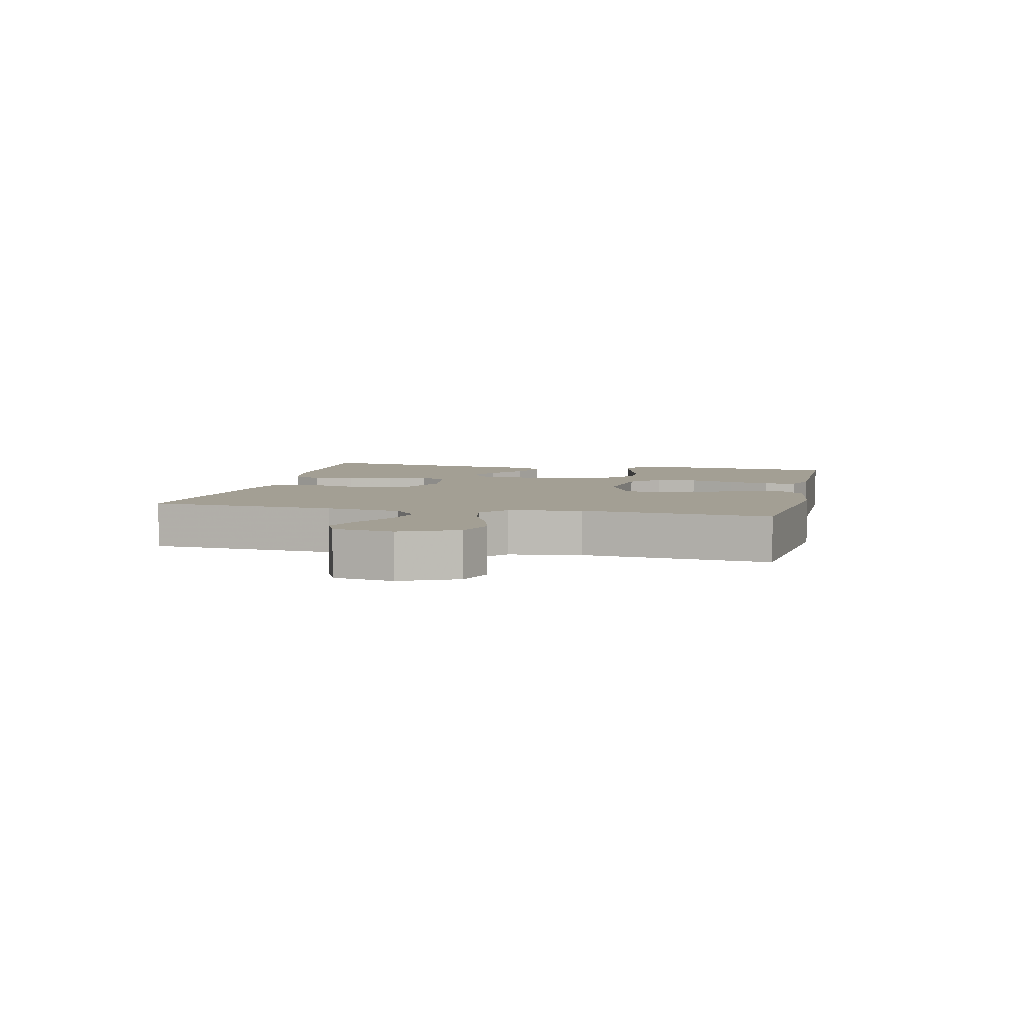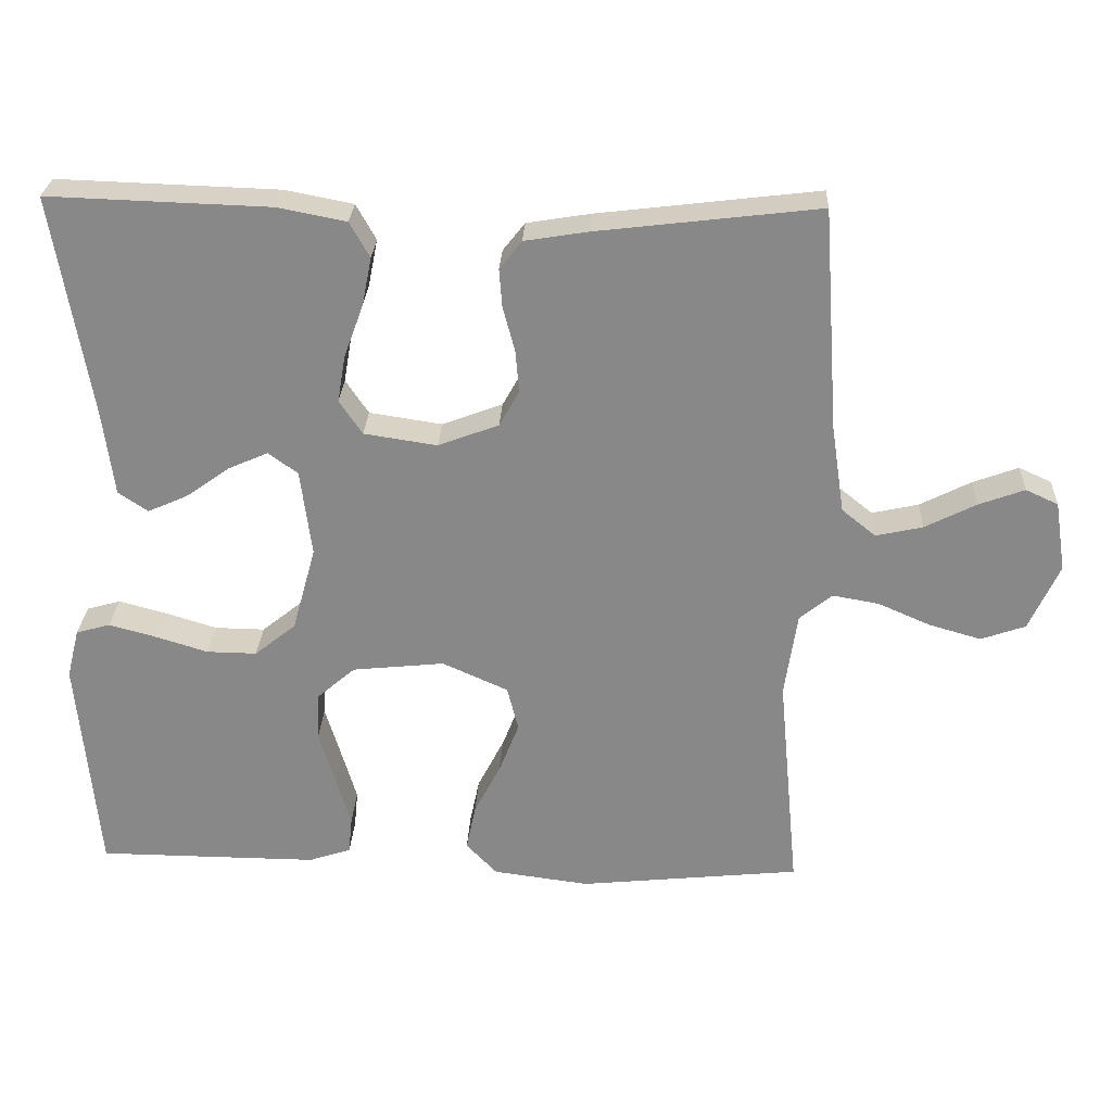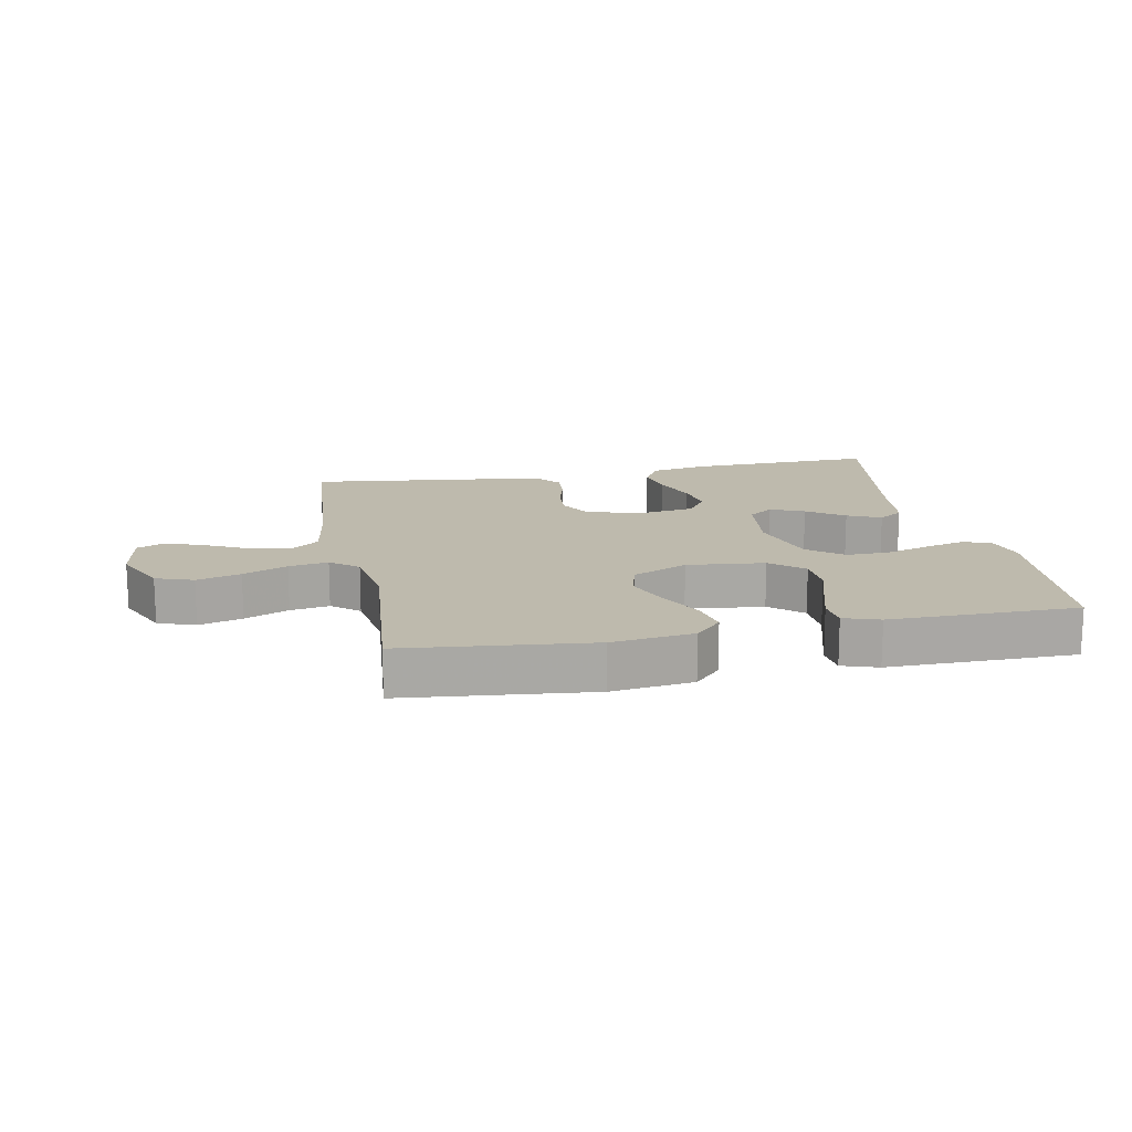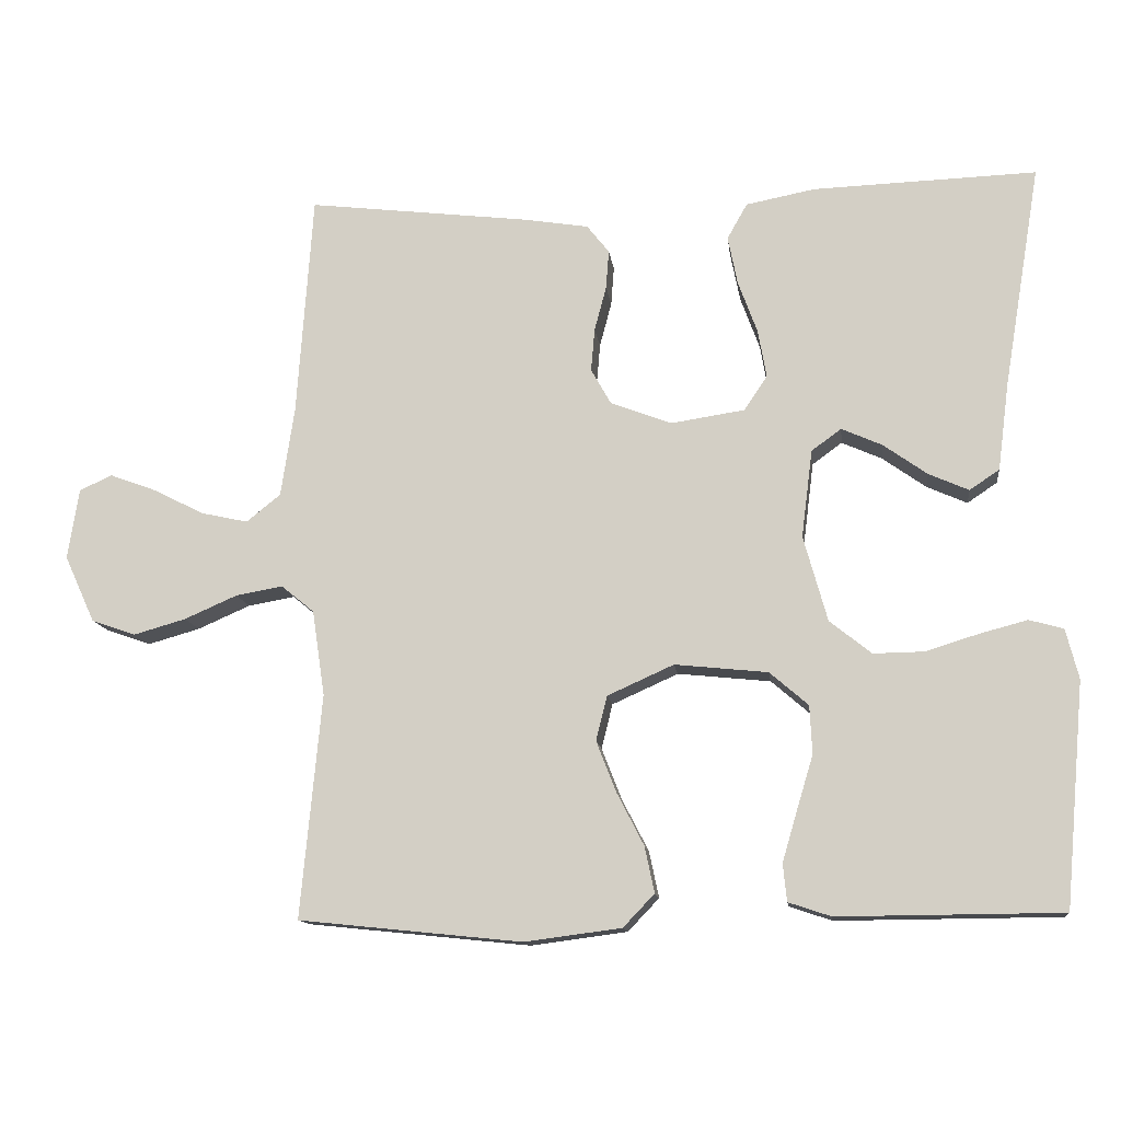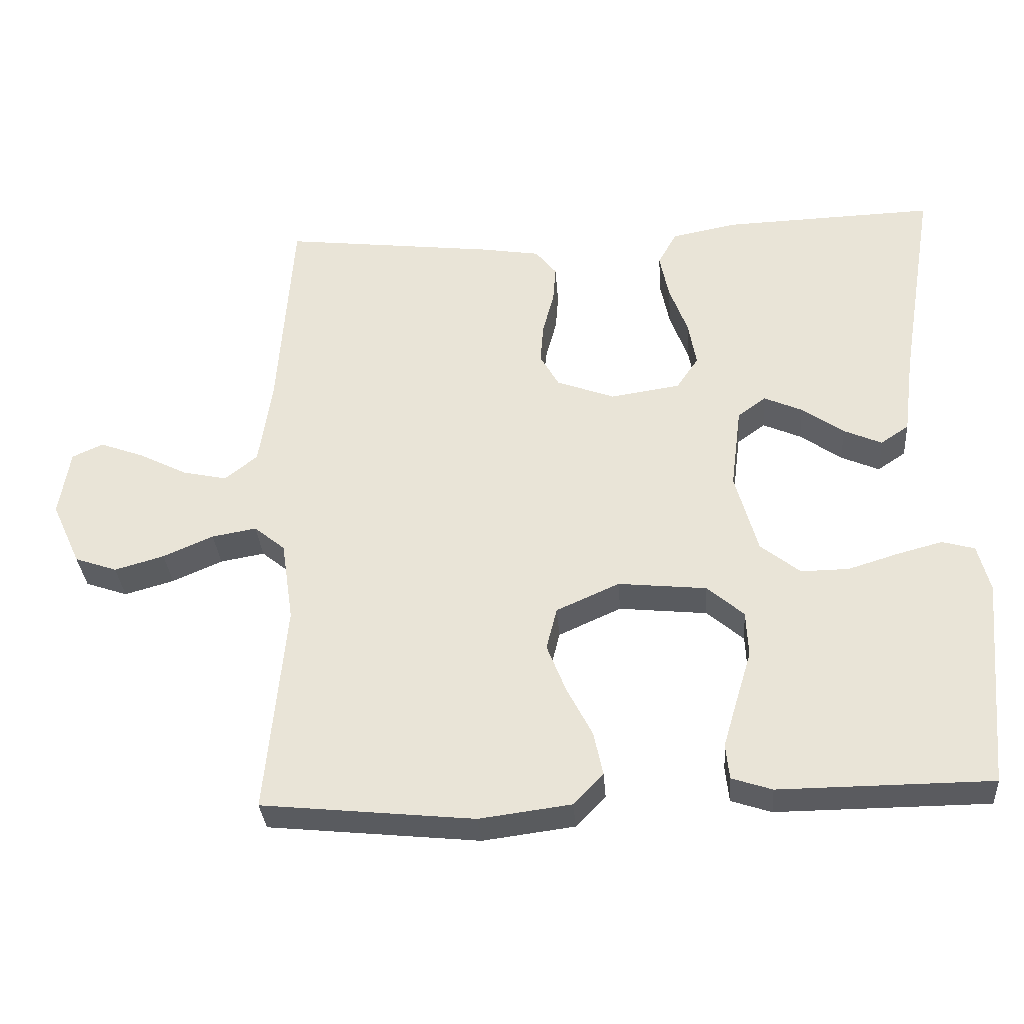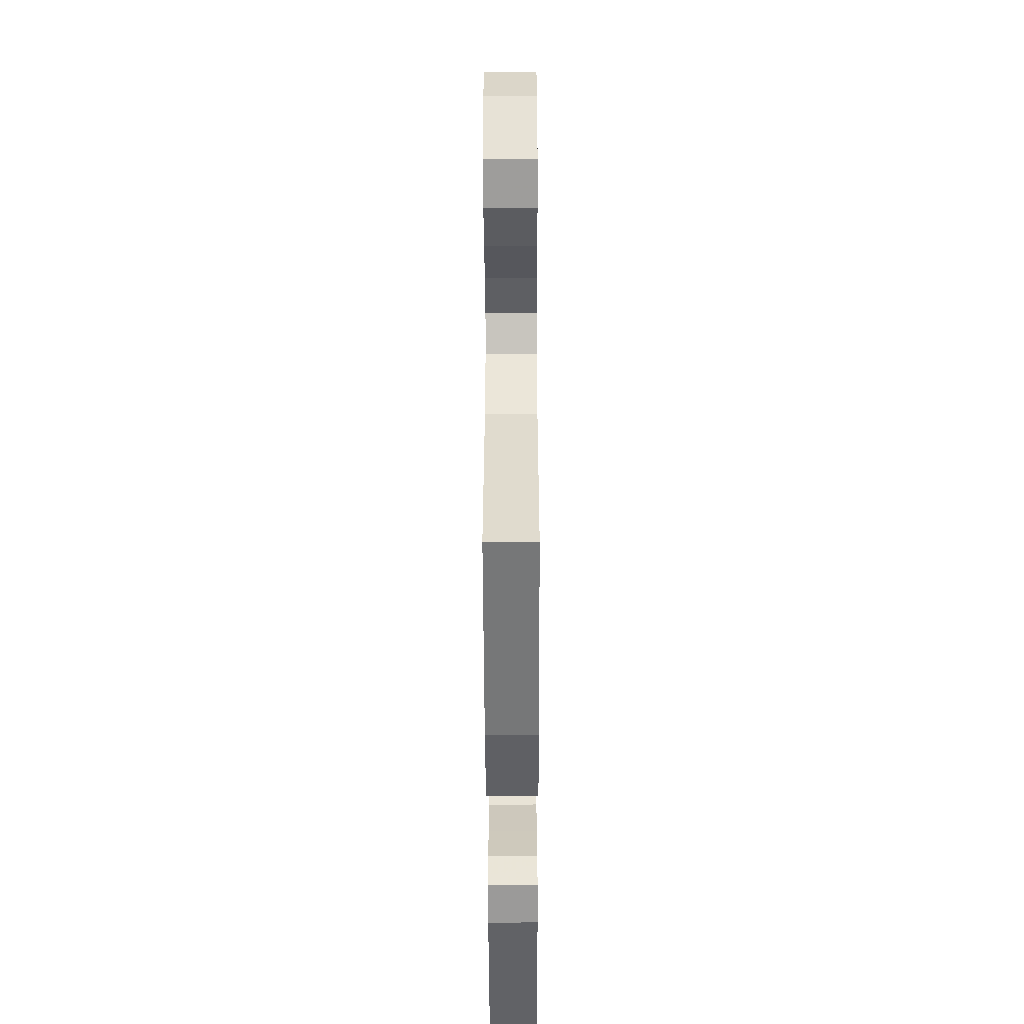
<metadata>
{"format":"obj","ext":"obj","renderer":"f3d","projection":"perspective","resolution":1024,"background":"white","views":[{"elev":5.4,"azim":102.8,"up":"+Y"},{"elev":26.9,"azim":2.7,"up":"+Z"},{"elev":15.4,"azim":168.9,"up":"+Y"},{"elev":-12.8,"azim":-173.0,"up":"+Z"},{"elev":-33.2,"azim":-175.7,"up":"+Z"},{"elev":-51.1,"azim":90.2,"up":"+Z"}]}
</metadata>
<code>
v 0.5 0.07 0.5
v 0.521 0.07 0.2
v 0.539 0.07 0.08
v 0.585 0.07 0.043
v 0.648 0.07 0.057
v 0.717 0.07 0.092
v 0.779 0.07 0.115
v 0.823 0.07 0.095
v 0.838 0.07 0
v 0.797 0.07 -0.09
v 0.737 0.07 -0.111
v 0.667 0.07 -0.091
v 0.596 0.07 -0.06
v 0.533 0.07 -0.049
v 0.489 0.07 -0.085
v 0.472 0.07 -0.2
v 0.5 0.07 -0.5
v 0.2 0.07 -0.531
v 0.07 0.07 -0.514
v 0.028 0.07 -0.47
v 0.041 0.07 -0.408
v 0.077 0.07 -0.338
v 0.104 0.07 -0.269
v 0.089 0.07 -0.209
v 0 0.07 -0.169
v -0.125 0.07 -0.182
v -0.177 0.07 -0.227
v -0.18 0.07 -0.292
v -0.158 0.07 -0.365
v -0.138 0.07 -0.433
v -0.143 0.07 -0.483
v -0.2 0.07 -0.502
v -0.5 0.07 -0.5
v -0.527 0.07 -0.2
v -0.51 0.07 -0.133
v -0.464 0.07 -0.12
v -0.4 0.07 -0.137
v -0.329 0.07 -0.159
v -0.261 0.07 -0.16
v -0.205 0.07 -0.115
v -0.173 0.07 0
v -0.188 0.07 0.118
v -0.228 0.07 0.147
v -0.282 0.07 0.123
v -0.341 0.07 0.081
v -0.395 0.07 0.057
v -0.435 0.07 0.084
v -0.45 0.07 0.2
v -0.5 0.07 0.5
v -0.2 0.07 0.49
v -0.107 0.07 0.472
v -0.08 0.07 0.424
v -0.093 0.07 0.359
v -0.119 0.07 0.288
v -0.13 0.07 0.224
v -0.099 0.07 0.178
v 0 0.07 0.163
v 0.082 0.07 0.194
v 0.109 0.07 0.242
v 0.104 0.07 0.3
v 0.088 0.07 0.36
v 0.084 0.07 0.412
v 0.114 0.07 0.45
v 0.2 0.07 0.464
v 0.5 0 0.5
v 0.521 0 0.2
v 0.539 0 0.08
v 0.585 0 0.043
v 0.648 0 0.057
v 0.717 0 0.092
v 0.779 0 0.115
v 0.823 0 0.095
v 0.838 0 0
v 0.797 0 -0.09
v 0.737 0 -0.111
v 0.667 0 -0.091
v 0.596 0 -0.06
v 0.533 0 -0.049
v 0.489 0 -0.085
v 0.472 0 -0.2
v 0.5 0 -0.5
v 0.2 0 -0.531
v 0.07 0 -0.514
v 0.028 0 -0.47
v 0.041 0 -0.408
v 0.077 0 -0.338
v 0.104 0 -0.269
v 0.089 0 -0.209
v 0 0 -0.169
v -0.125 0 -0.182
v -0.177 0 -0.227
v -0.18 0 -0.292
v -0.158 0 -0.365
v -0.138 0 -0.433
v -0.143 0 -0.483
v -0.2 0 -0.502
v -0.5 0 -0.5
v -0.527 0 -0.2
v -0.51 0 -0.133
v -0.464 0 -0.12
v -0.4 0 -0.137
v -0.329 0 -0.159
v -0.261 0 -0.16
v -0.205 0 -0.115
v -0.173 0 0
v -0.188 0 0.118
v -0.228 0 0.147
v -0.282 0 0.123
v -0.341 0 0.081
v -0.395 0 0.057
v -0.435 0 0.084
v -0.45 0 0.2
v -0.5 0 0.5
v -0.2 0 0.49
v -0.107 0 0.472
v -0.08 0 0.424
v -0.093 0 0.359
v -0.119 0 0.288
v -0.13 0 0.224
v -0.099 0 0.178
v 0 0 0.163
v 0.082 0 0.194
v 0.109 0 0.242
v 0.104 0 0.3
v 0.088 0 0.36
v 0.084 0 0.412
v 0.114 0 0.45
v 0.2 0 0.464
f 63 64 1 2
f 60 61 62 63
f 59 60 63 2
f 58 59 2 3
f 57 58 3 4
f 56 57 4
f 51 52 53 54
f 51 54 55
f 48 49 50 51
f 48 51 55
f 44 45 46 47
f 43 44 47 48
f 35 36 37 38
f 33 34 35 38
f 33 38 39
f 32 33 39 40
f 28 29 30 31
f 28 31 32
f 27 28 32 40
f 19 20 21 22
f 19 22 23
f 16 17 18 19
f 15 16 19 23
f 14 15 23 24
f 10 11 12 13
f 10 13 14
f 9 10 14
f 8 9 14
f 5 6 7 8
f 4 5 8 14
f 56 4 14 24
f 43 48 55 56
f 42 43 56
f 41 42 56 24
f 26 27 40 41
f 25 26 41
f 24 25 41
f 66 65 128 127
f 127 126 125 124
f 66 127 124 123
f 67 66 123 122
f 68 67 122 121
f 68 121 120
f 118 117 116 115
f 119 118 115
f 115 114 113 112
f 119 115 112
f 111 110 109 108
f 112 111 108 107
f 102 101 100 99
f 102 99 98 97
f 103 102 97
f 104 103 97 96
f 95 94 93 92
f 96 95 92
f 104 96 92 91
f 86 85 84 83
f 87 86 83
f 83 82 81 80
f 87 83 80 79
f 88 87 79 78
f 77 76 75 74
f 78 77 74
f 78 74 73
f 78 73 72
f 72 71 70 69
f 78 72 69 68
f 88 78 68 120
f 120 119 112 107
f 120 107 106
f 88 120 106 105
f 105 104 91 90
f 105 90 89
f 105 89 88
f 1 65 66 2
f 2 66 67 3
f 3 67 68 4
f 4 68 69 5
f 5 69 70 6
f 6 70 71 7
f 7 71 72 8
f 8 72 73 9
f 9 73 74 10
f 10 74 75 11
f 11 75 76 12
f 12 76 77 13
f 13 77 78 14
f 14 78 79 15
f 15 79 80 16
f 16 80 81 17
f 17 81 82 18
f 18 82 83 19
f 19 83 84 20
f 20 84 85 21
f 21 85 86 22
f 22 86 87 23
f 23 87 88 24
f 24 88 89 25
f 25 89 90 26
f 26 90 91 27
f 27 91 92 28
f 28 92 93 29
f 29 93 94 30
f 30 94 95 31
f 31 95 96 32
f 32 96 97 33
f 33 97 98 34
f 34 98 99 35
f 35 99 100 36
f 36 100 101 37
f 37 101 102 38
f 38 102 103 39
f 39 103 104 40
f 40 104 105 41
f 41 105 106 42
f 42 106 107 43
f 43 107 108 44
f 44 108 109 45
f 45 109 110 46
f 46 110 111 47
f 47 111 112 48
f 48 112 113 49
f 49 113 114 50
f 50 114 115 51
f 51 115 116 52
f 52 116 117 53
f 53 117 118 54
f 54 118 119 55
f 55 119 120 56
f 56 120 121 57
f 57 121 122 58
f 58 122 123 59
f 59 123 124 60
f 60 124 125 61
f 61 125 126 62
f 62 126 127 63
f 63 127 128 64
f 64 128 65 1

</code>
